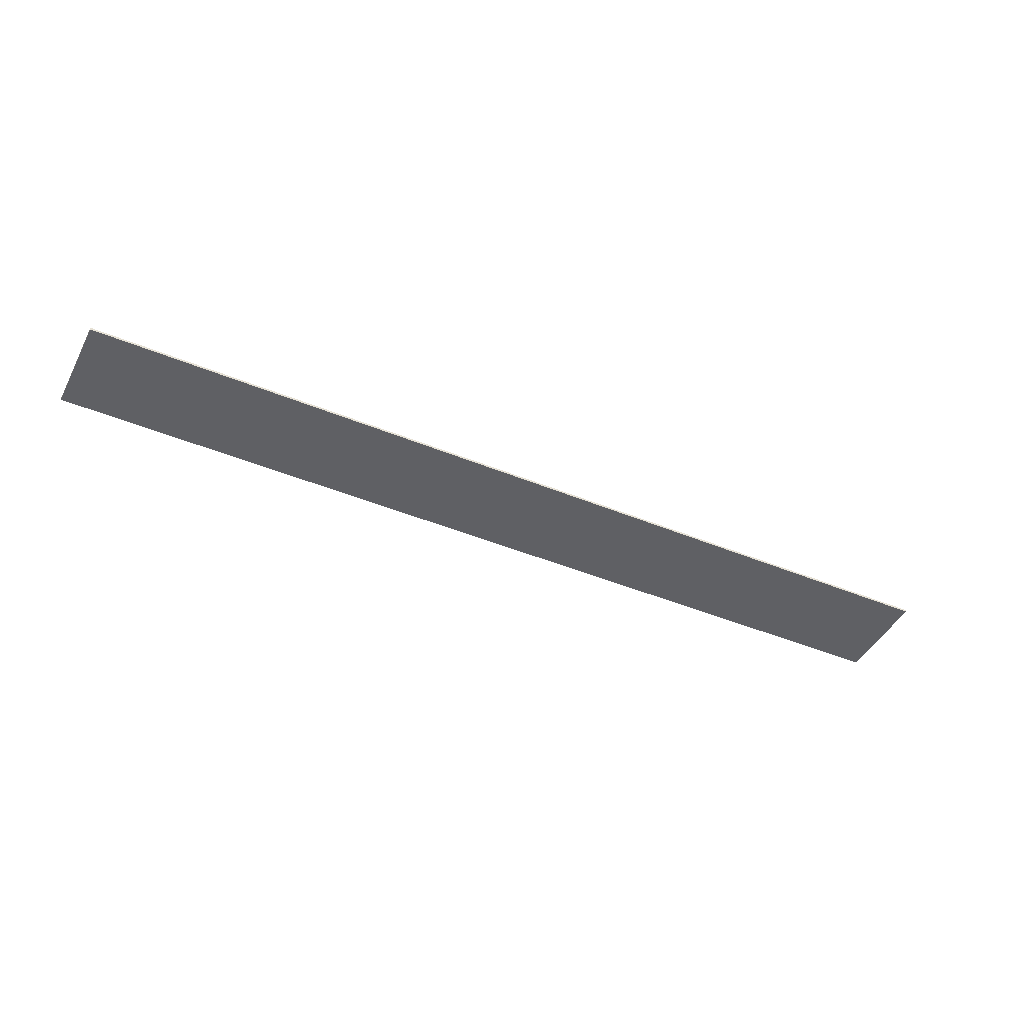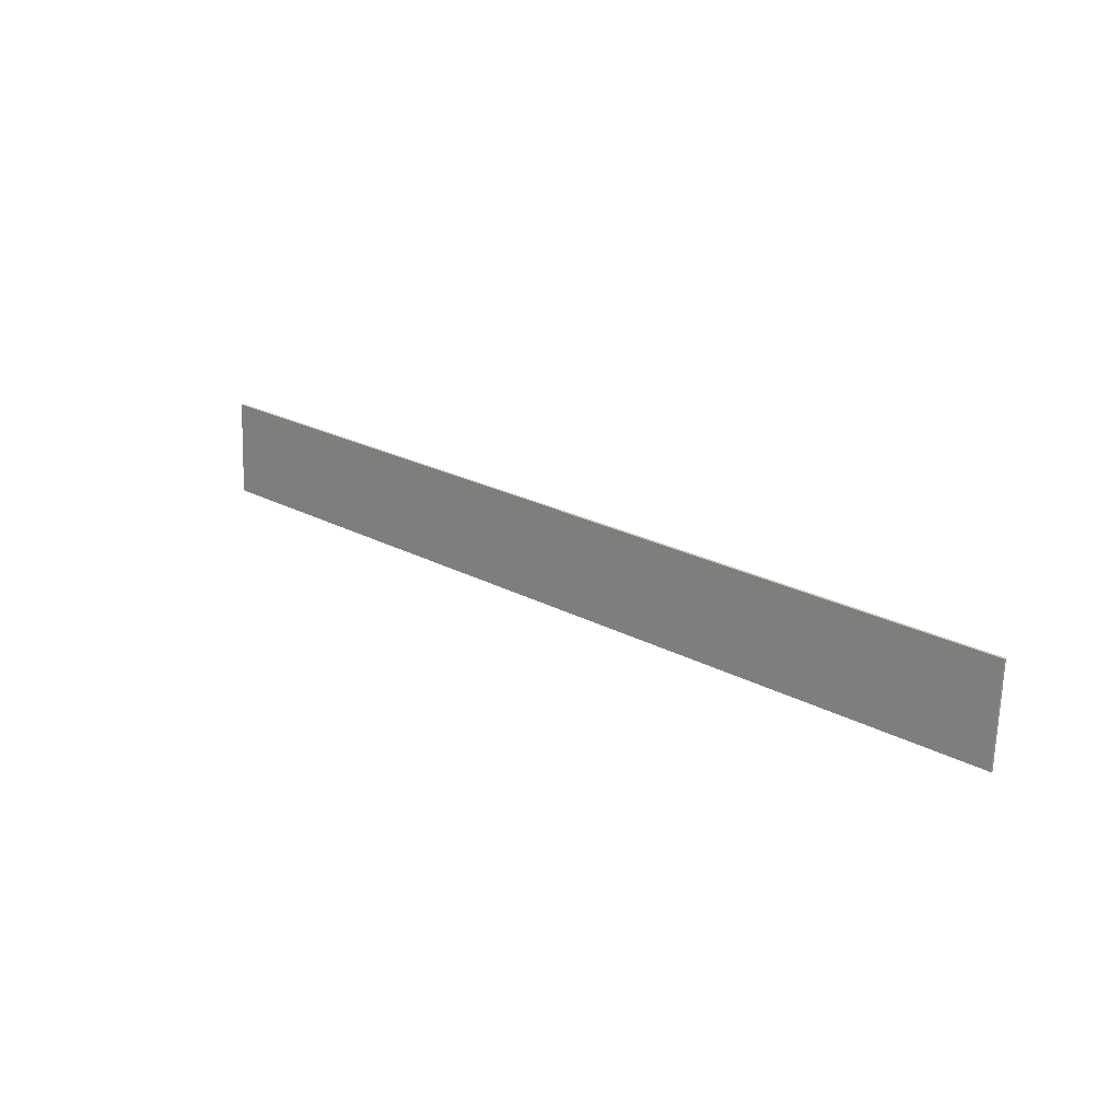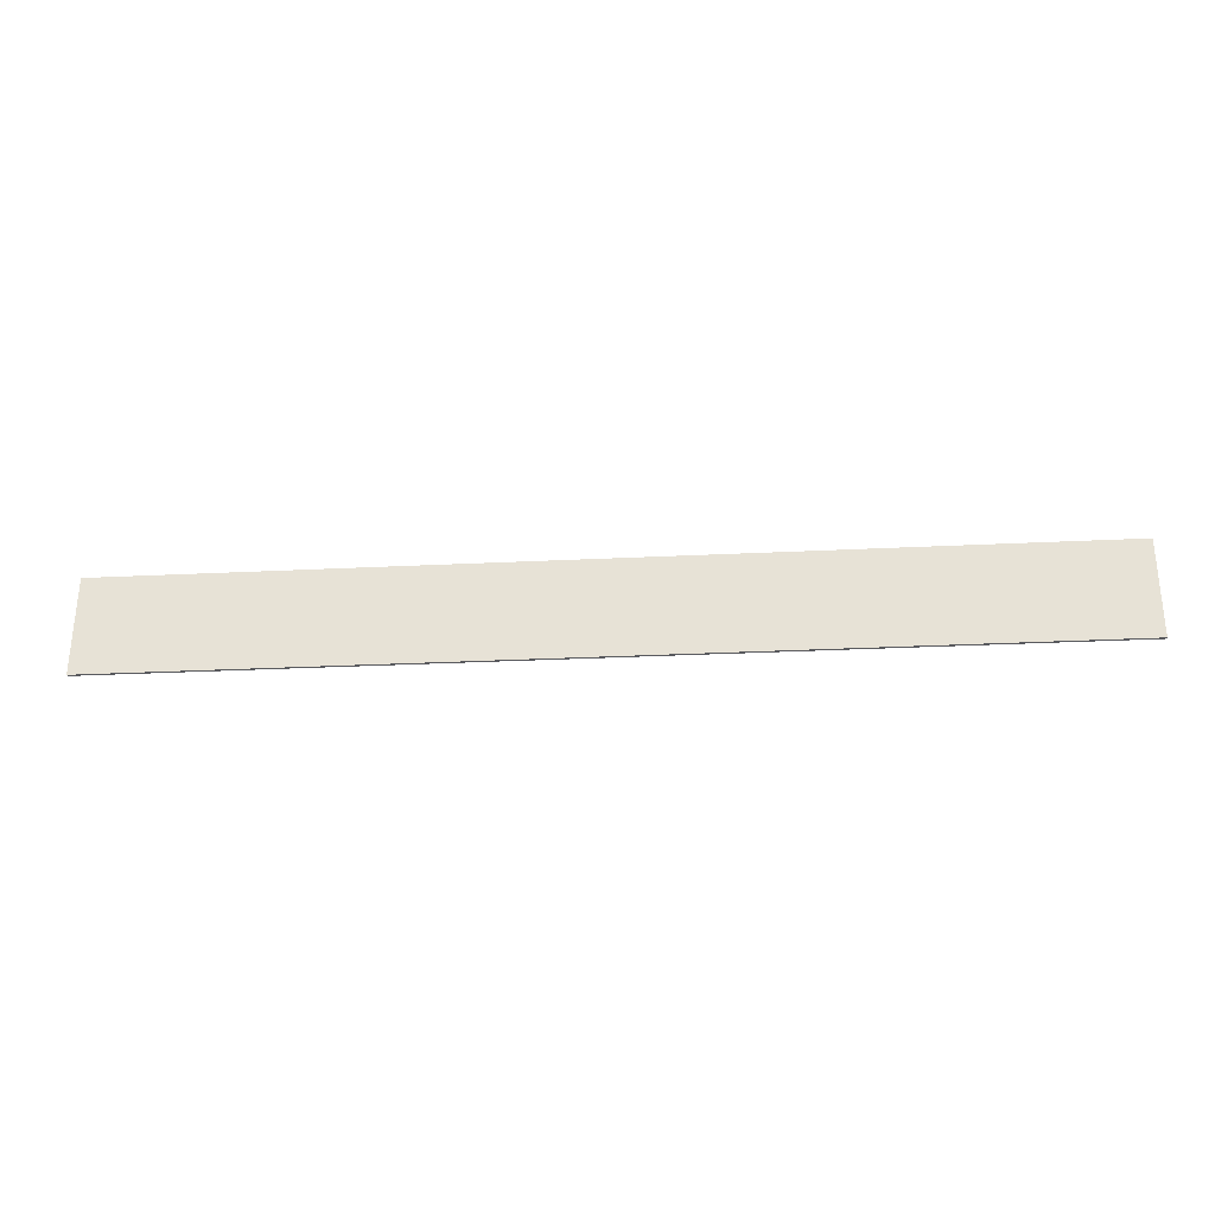
<metadata>
{"format":"obj","ext":"obj","renderer":"f3d","projection":"perspective","resolution":1024,"background":"white","views":[{"elev":-42.7,"azim":153.5,"up":"+Y"},{"elev":22.5,"azim":-137.1,"up":"+Z"},{"elev":-27.5,"azim":-175.6,"up":"+Z"}]}
</metadata>
<code>
g default
v 4.807 0.2063 5.459
v 4.807 0.2508 4.46
v -4.807 0.2508 4.46
v -4.807 0.2063 5.459
v 4.807 0.2311 5.46
v 4.807 0.2756 4.461
v -4.807 0.2756 4.461
v -4.807 0.2311 5.46
g Mesh2
f 1 2 6 5
f 3 4 8 7
f 2 1 4 3
f 5 6 7 8
f 5 8 4 1
f 6 2 3 7

</code>
